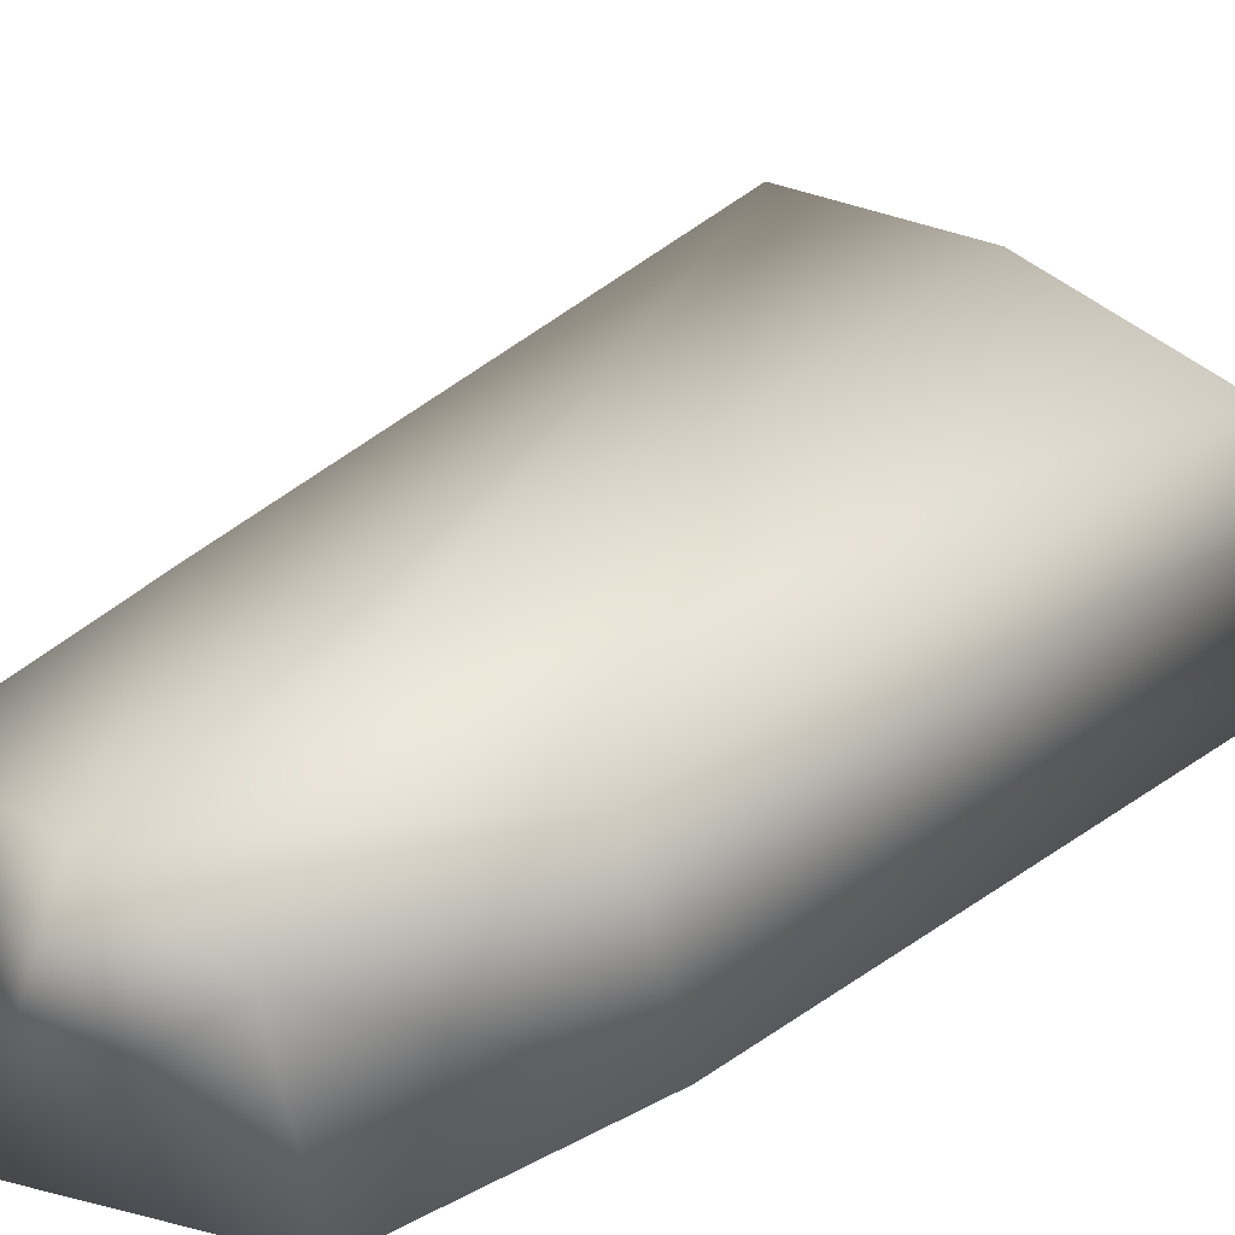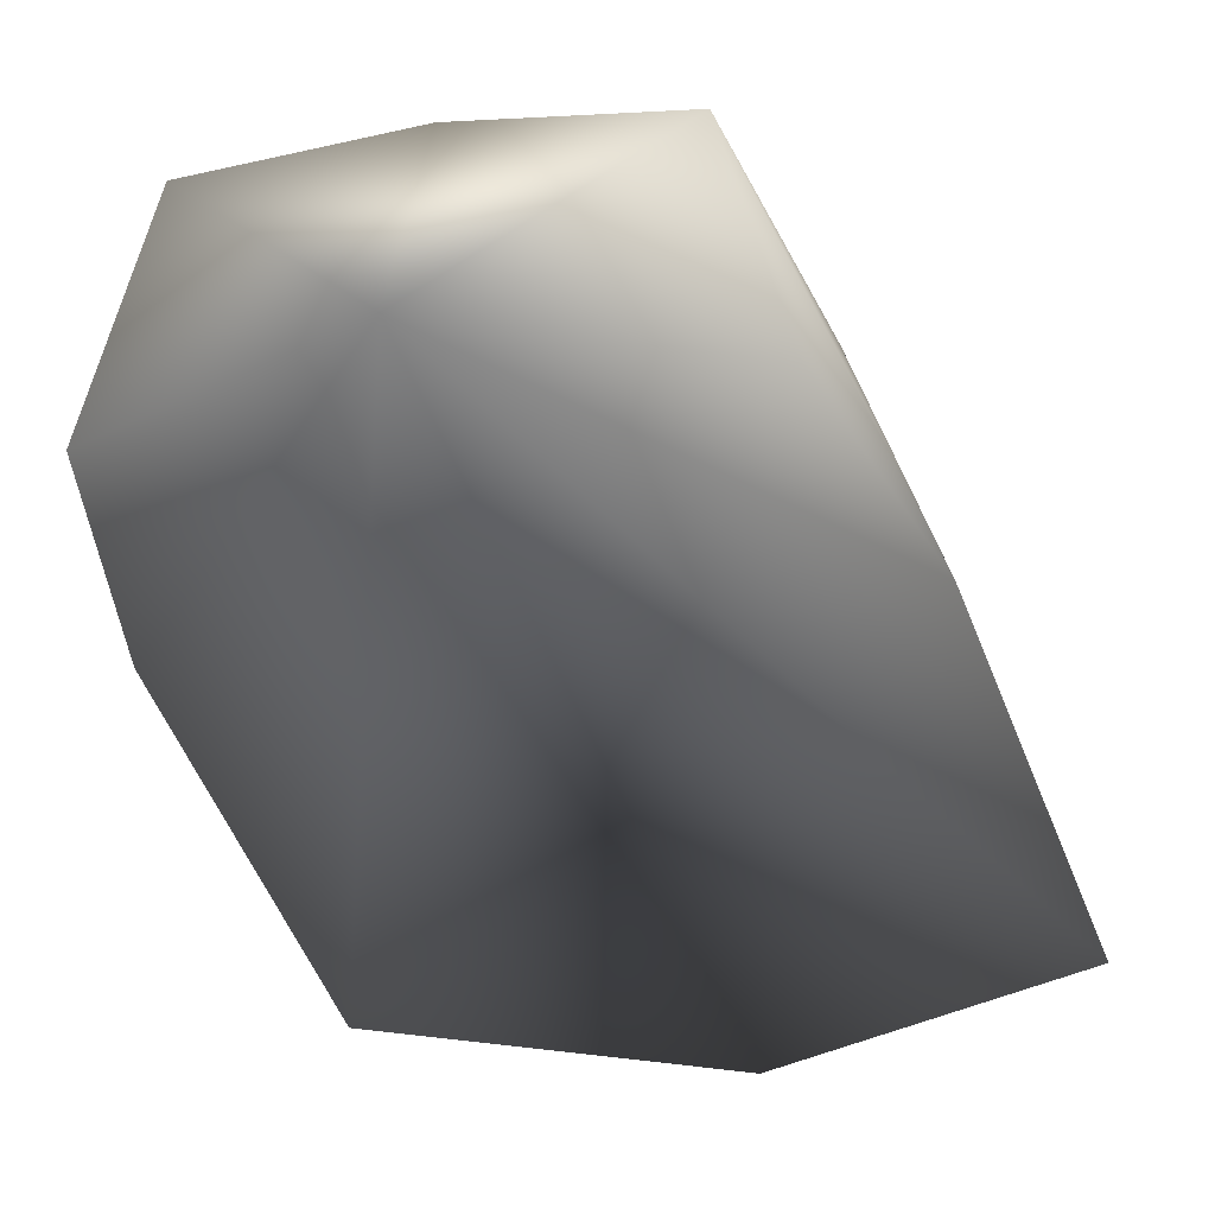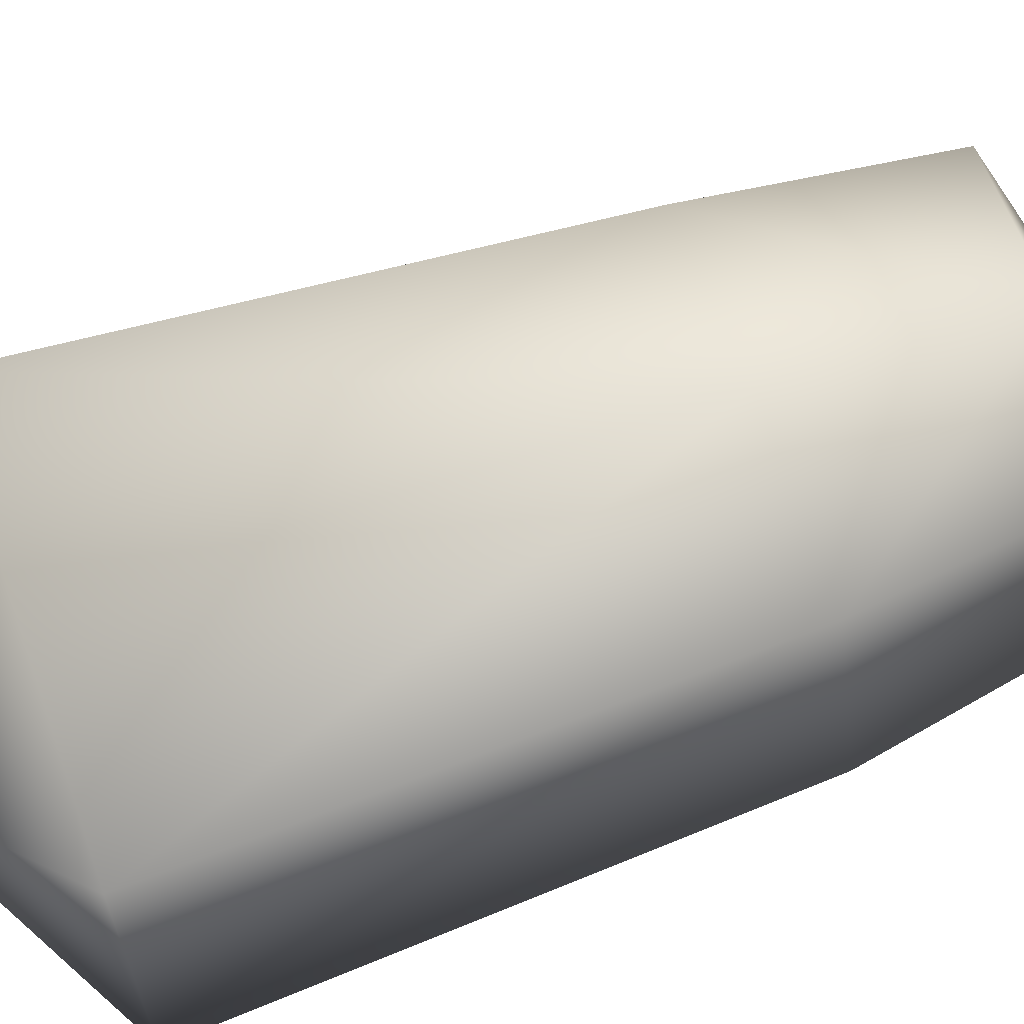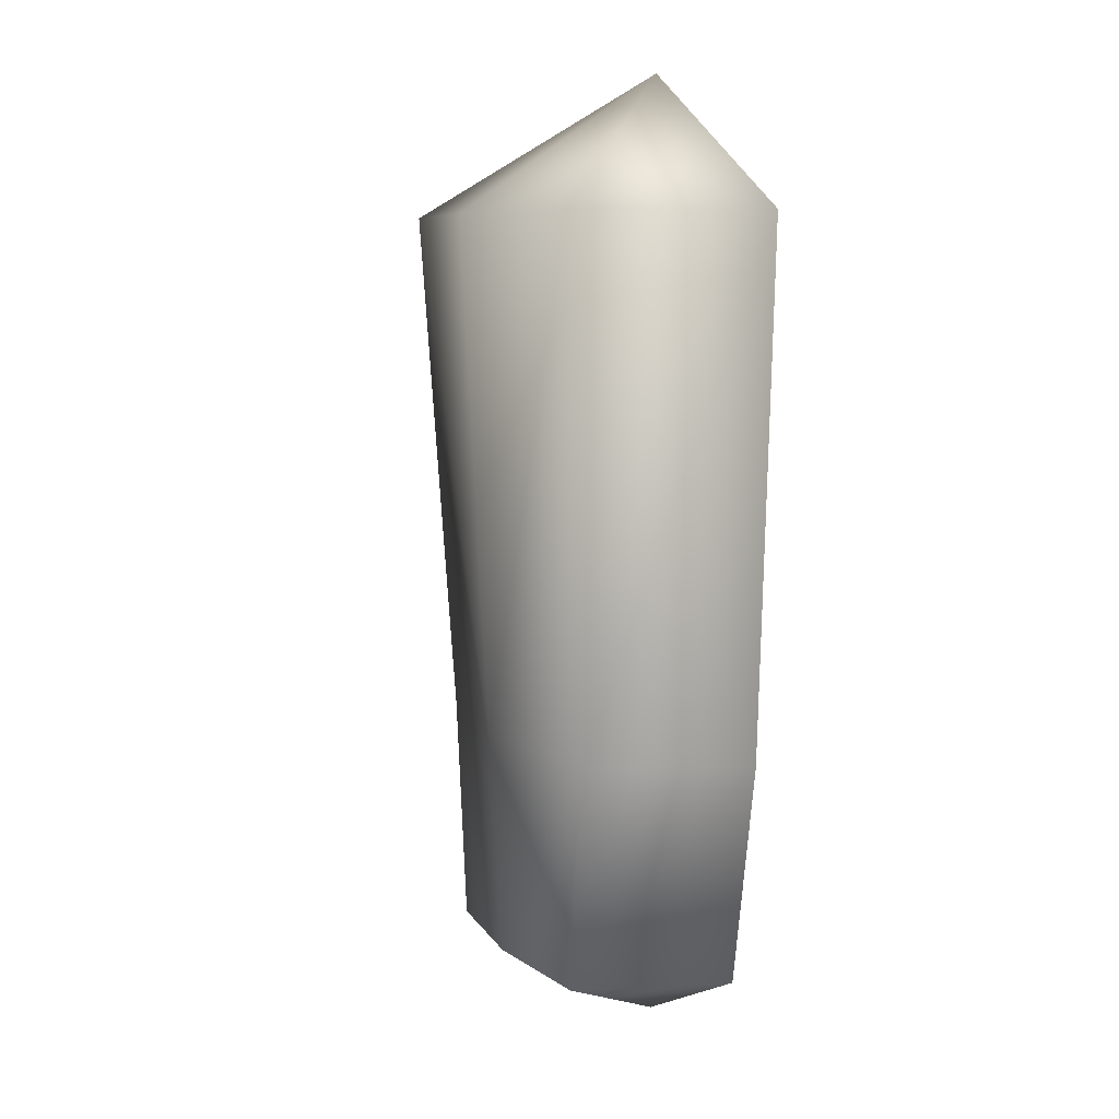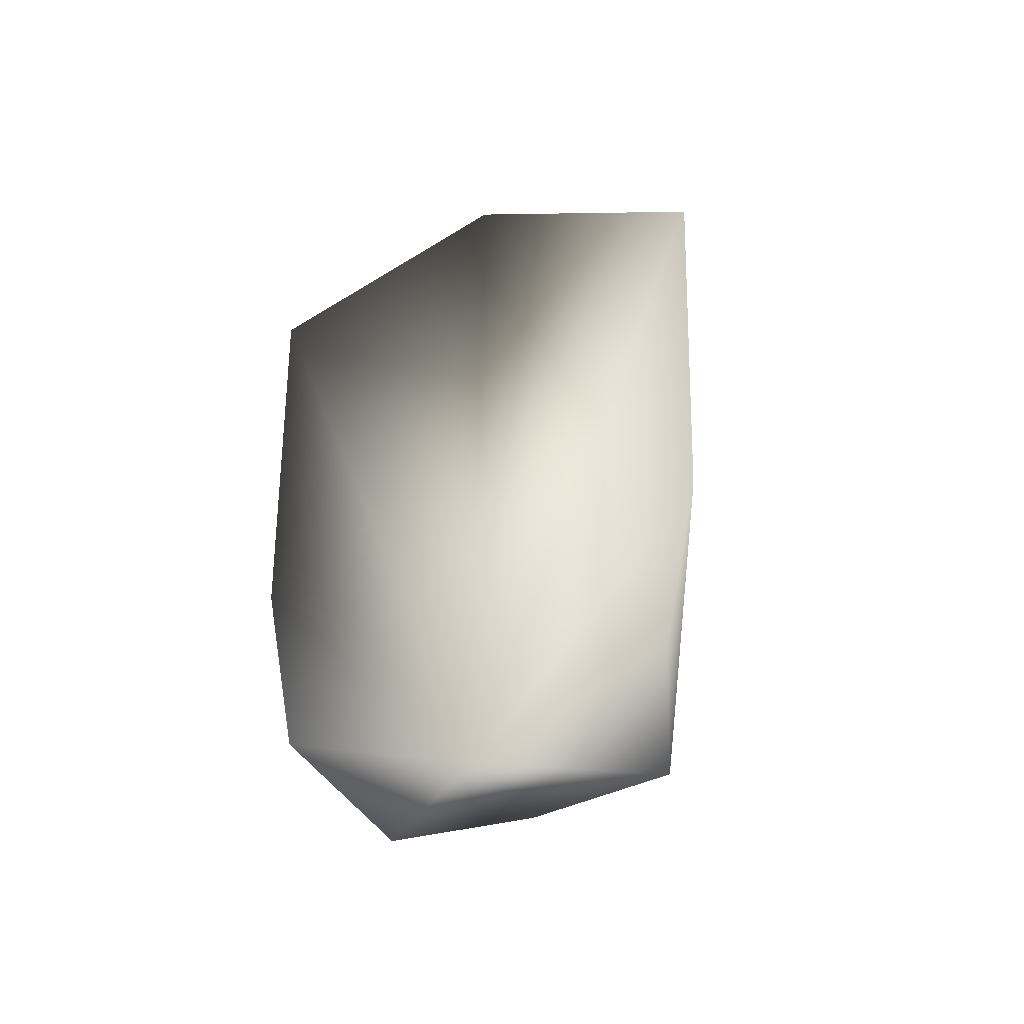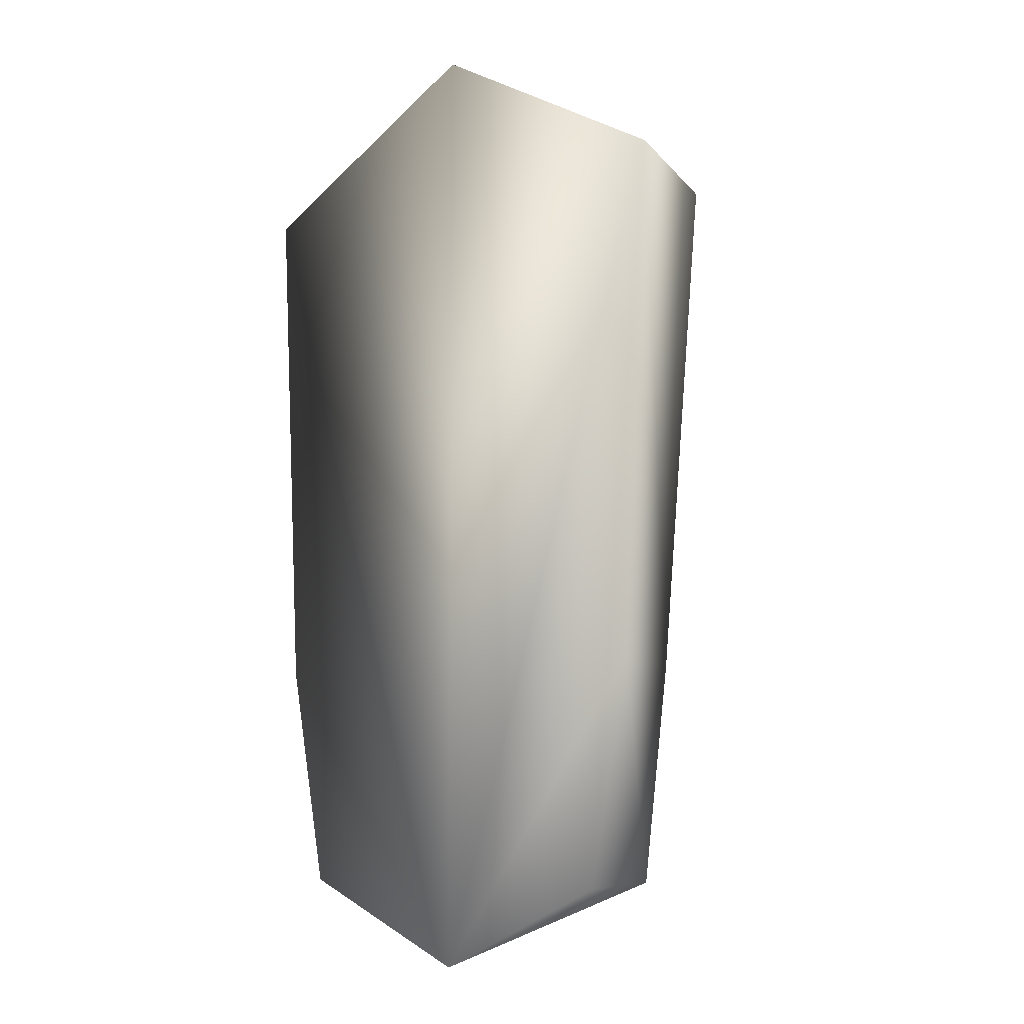
<metadata>
{"format":"obj","ext":"obj","renderer":"f3d","projection":"perspective","resolution":1024,"background":"white","views":[{"elev":35.0,"azim":-136.2,"up":"+Y"},{"elev":-28.8,"azim":-167.5,"up":"+Y"},{"elev":66.1,"azim":70.6,"up":"+Y"},{"elev":7.7,"azim":-113.3,"up":"+Z"},{"elev":-51.9,"azim":19.2,"up":"+Z"},{"elev":-8.3,"azim":38.1,"up":"+Z"}]}
</metadata>
<code>
v -13 0 -30
v 0 0 -36
v -16 0 -14
v 0 0 -36
v 13 0 -30
v 16 0 -14
v 0 0 33
v -18 0 23
v 0 0 -36
v -16 0 -14
v 0 0 -36
v -18 0 23
v 18 0 23
v 0 0 33
v 0 0 -36
v 0 0 -36
v 16 0 -14
v 18 0 23
v 0 13 -14
v 0 12 -30
v -12 11 -14
v -10 11 -30
v -12 11 -14
v 0 12 -30
v 12 11 -14
v 10 11 -30
v 0 12 -30
v 0 12 -30
v 0 13 -14
v 12 11 -14
v 0 15 23
v 0 13 -14
v -14 13 23
v -12 11 -14
v -14 13 23
v 0 13 -14
v 14 13 23
v 12 11 -14
v 0 13 -14
v 0 13 -14
v 0 15 23
v 14 13 23
v 0 12 -30
v 0 0 -36
v -10 11 -30
v -13 0 -30
v -10 11 -30
v 0 0 -36
v 10 11 -30
v 13 0 -30
v 0 0 -36
v 0 0 -36
v 0 12 -30
v 10 11 -30
v 12 11 -14
v 16 0 -14
v 10 11 -30
v 13 0 -30
v 10 11 -30
v 16 0 -14
v 14 13 23
v 18 0 23
v 12 11 -14
v 16 0 -14
v 12 11 -14
v 18 0 23
v 0 15 23
v 0 0 33
v 14 13 23
v 18 0 23
v 14 13 23
v 0 0 33
v -14 13 23
v -18 0 23
v 0 0 33
v 0 0 33
v 0 15 23
v -14 13 23
v -12 11 -14
v -16 0 -14
v -18 0 23
v -18 0 23
v -14 13 23
v -12 11 -14
v -10 11 -30
v -13 0 -30
v -16 0 -14
v -16 0 -14
v -12 11 -14
v -10 11 -30
f 1 2 3
f 4 5 6
f 7 8 9
f 10 11 12
f 13 14 15
f 16 17 18
f 19 20 21
f 22 23 24
f 25 26 27
f 28 29 30
f 31 32 33
f 34 35 36
f 37 38 39
f 40 41 42
f 43 44 45
f 46 47 48
f 49 50 51
f 52 53 54
f 55 56 57
f 58 59 60
f 61 62 63
f 64 65 66
f 67 68 69
f 70 71 72
f 73 74 75
f 76 77 78
f 79 80 81
f 82 83 84
f 85 86 87
f 88 89 90

</code>
